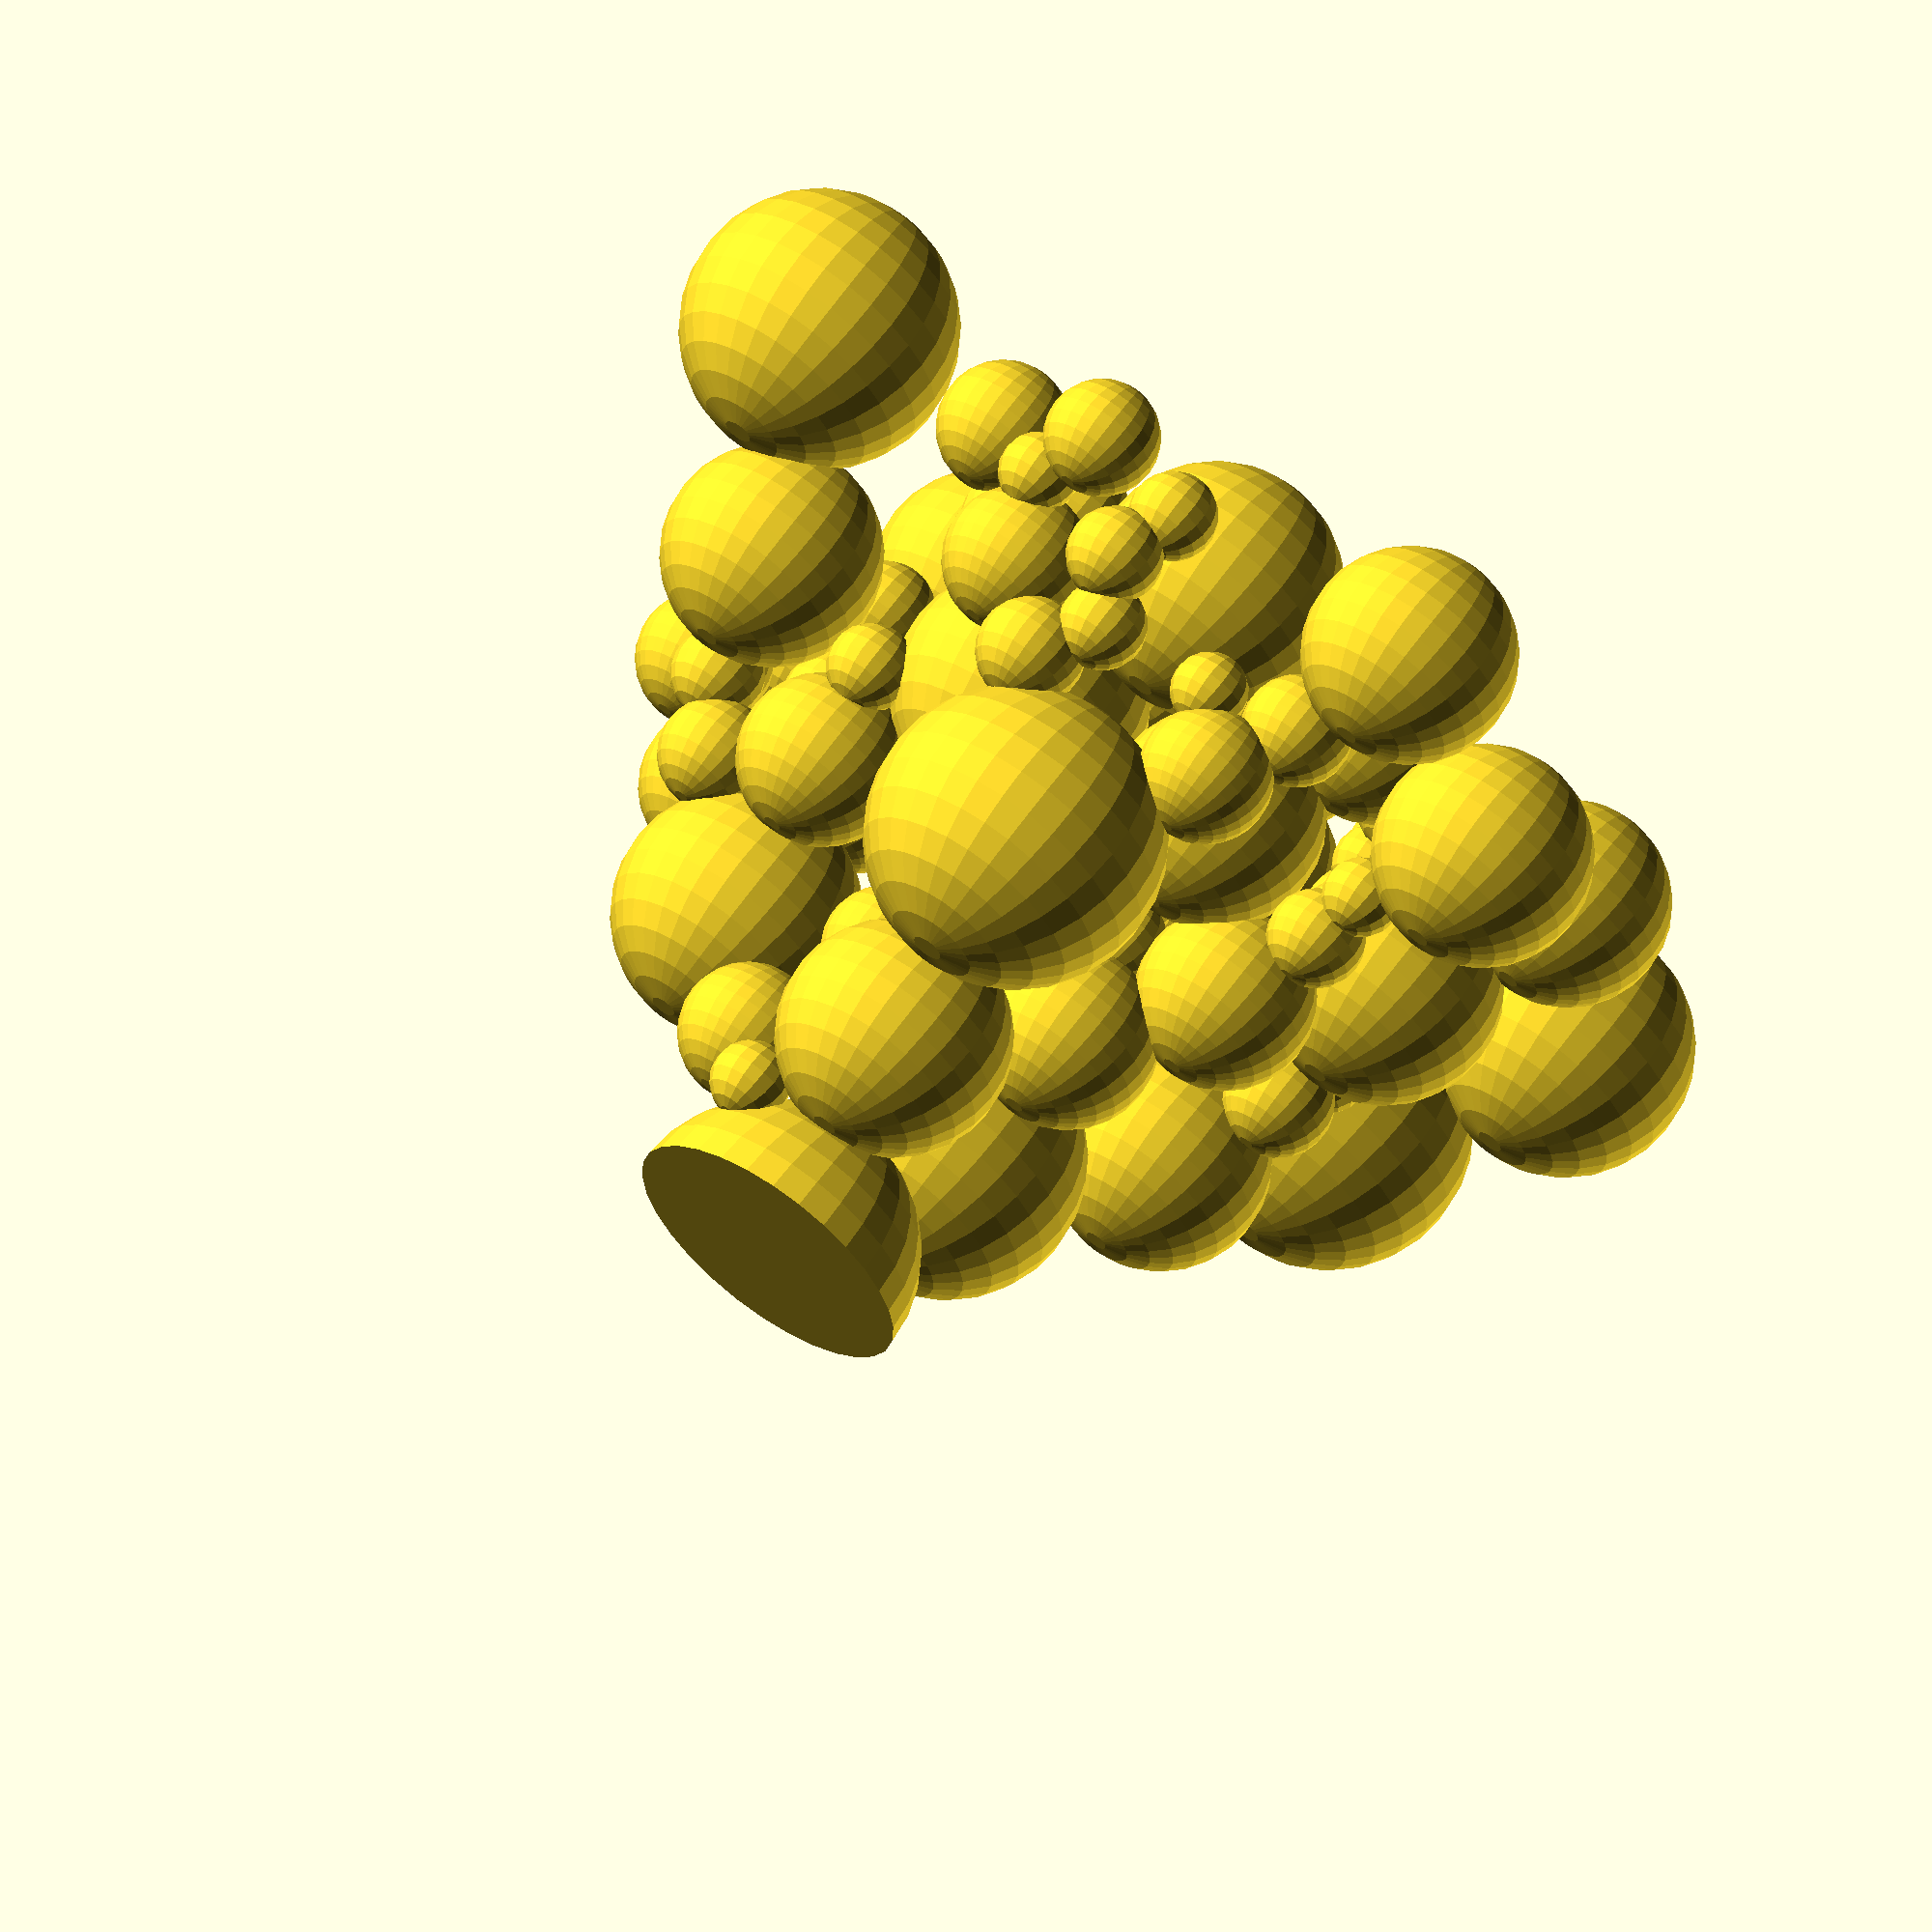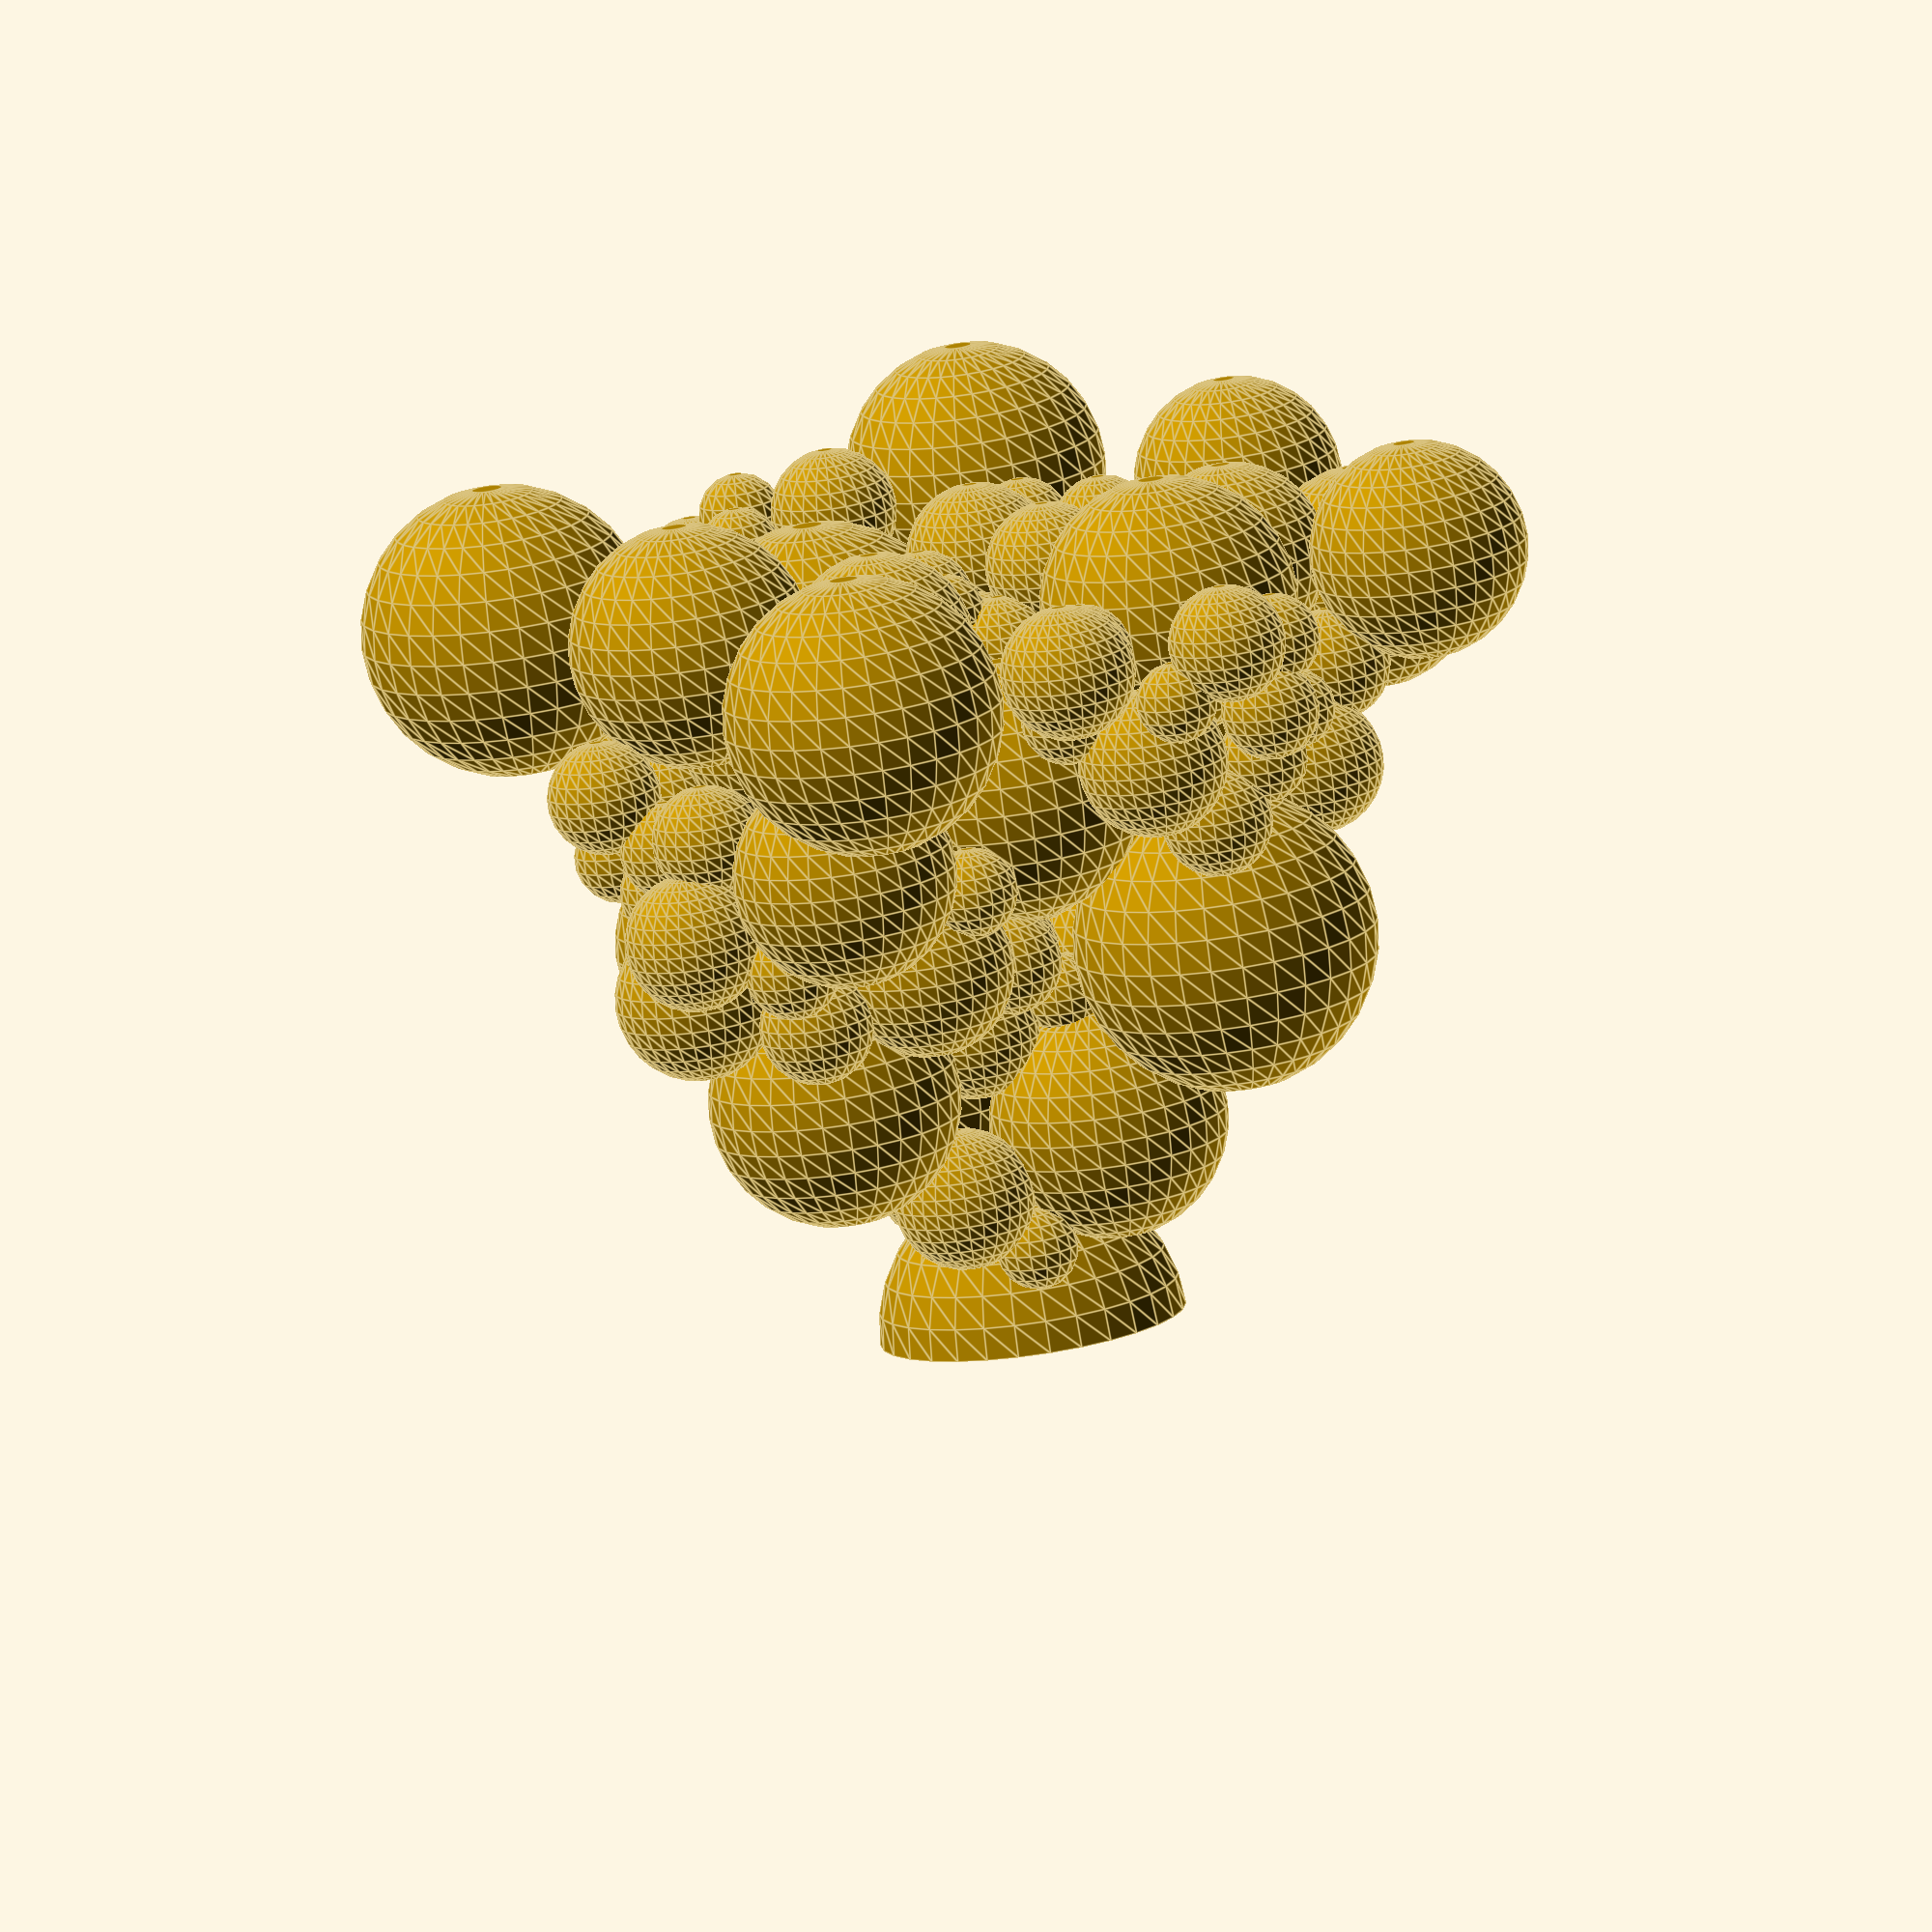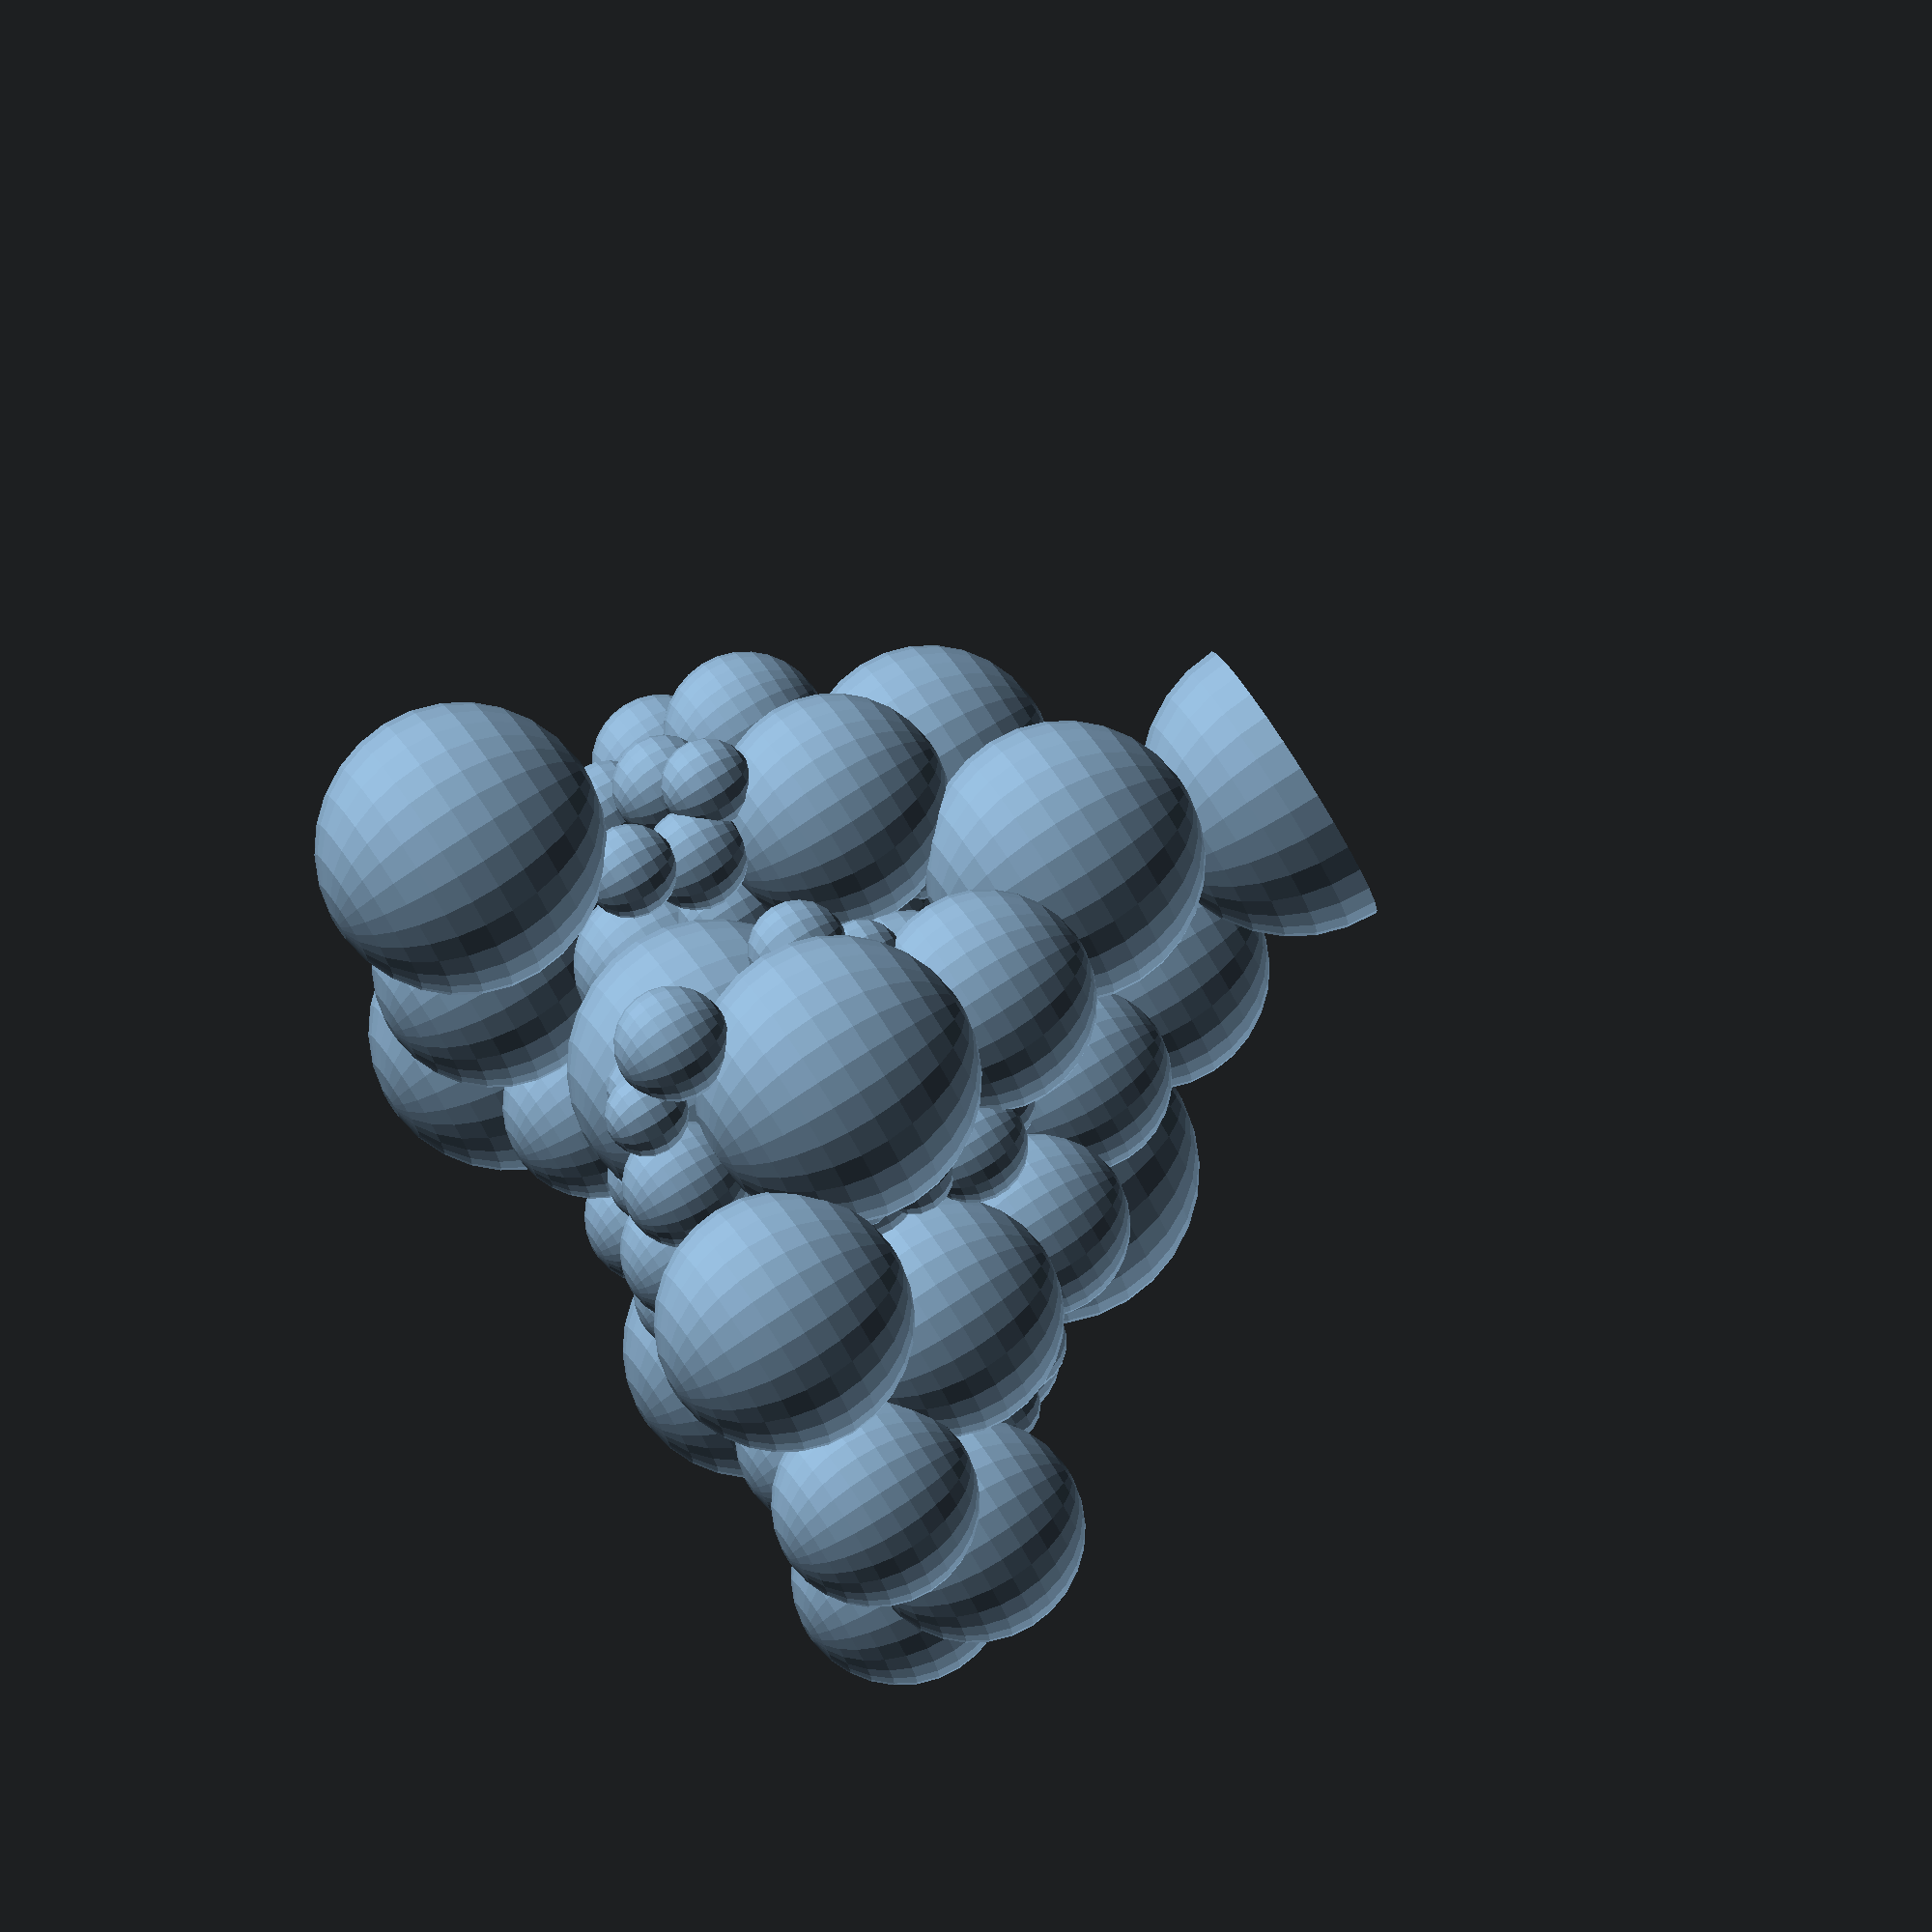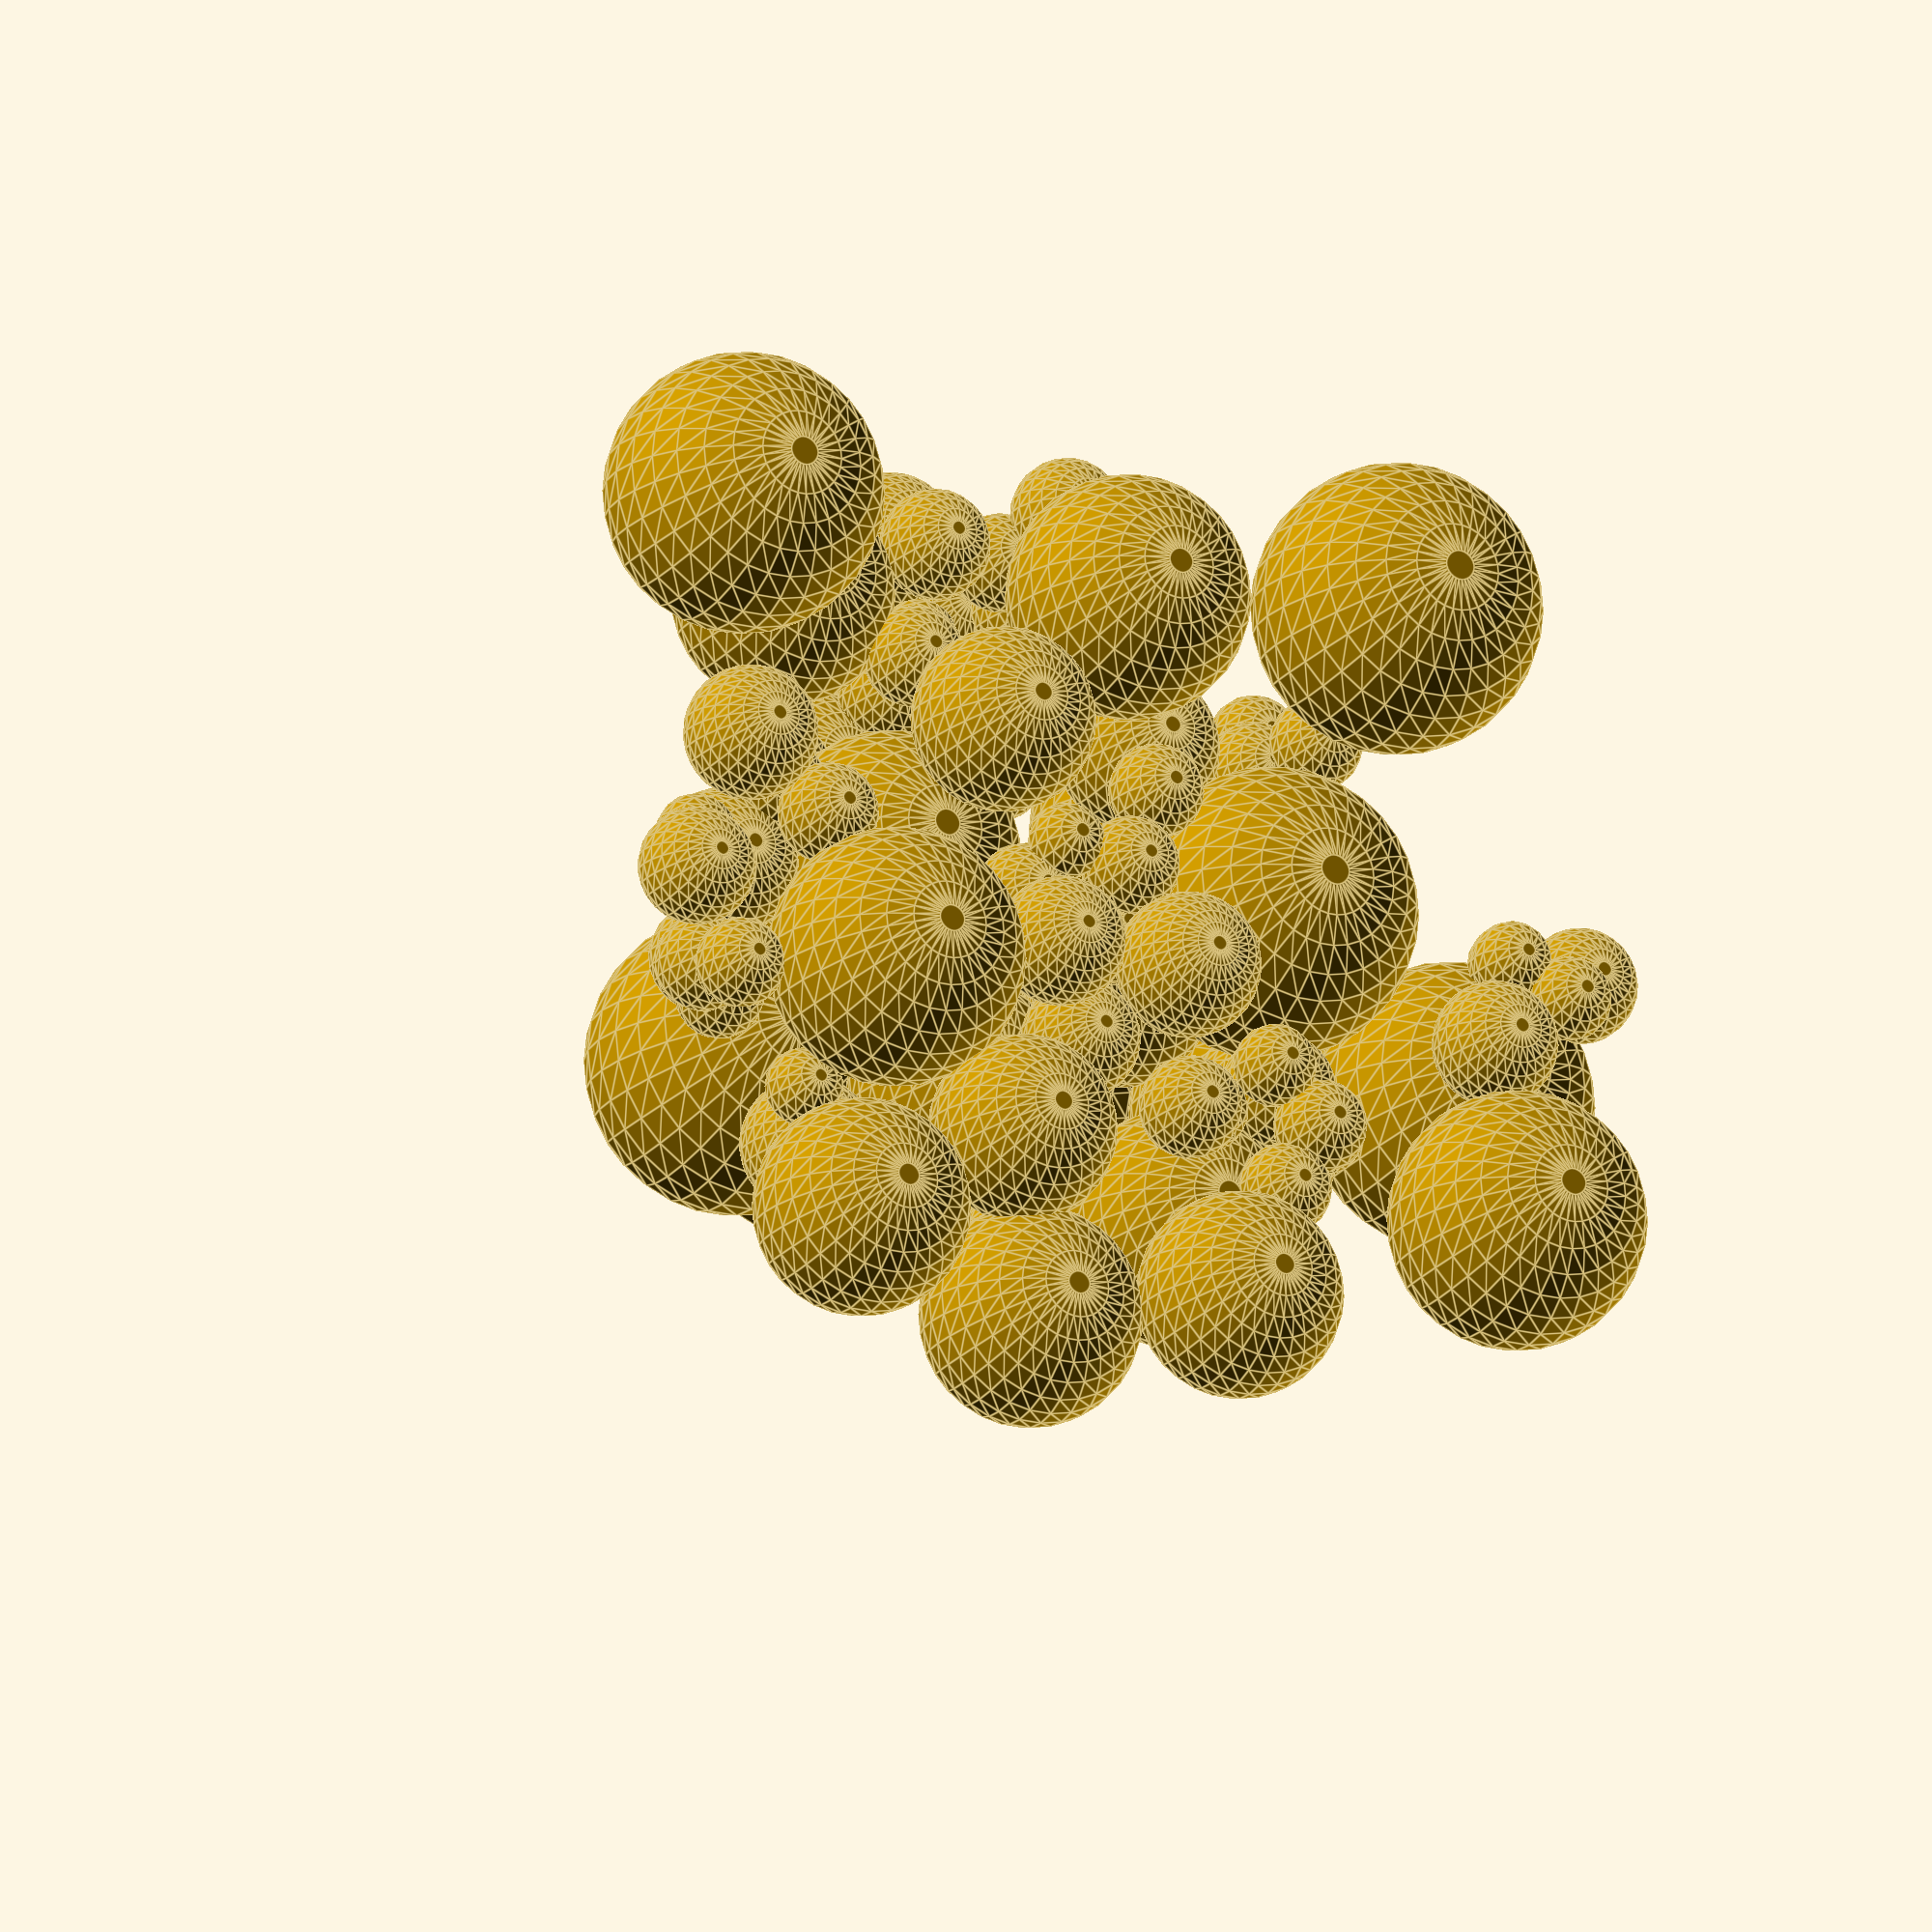
<openscad>


difference() {
	union() {
		translate(v = [0.0000000000, 0.0000000000, 0.0000000000]) {
			sphere(r = 20);
		}
		translate(v = [-7.9168628753, 8.4149985905, 19.5225559408]) {
			sphere(r = 5.6852178638);
		}
		translate(v = [4.2751223252, 19.7028024301, 32.3165662846]) {
			sphere(r = 18.2848970460);
		}
		translate(v = [6.4524472706, 14.4223832707, 59.1152248285]) {
			sphere(r = 12.1156808707);
		}
		translate(v = [5.2963438434, 24.5905063145, 85.4154576013]) {
			sphere(r = 19.1054024762);
		}
		translate(v = [6.5553862548, 5.2179292486, 71.1758042278]) {
			sphere(r = 6.0563376412);
		}
		translate(v = [1.4056270531, -17.1324260504, 27.6742888291]) {
			sphere(r = 15.5785523310);
		}
		translate(v = [8.4186542458, -1.2862884649, 79.4510499037]) {
			sphere(r = 7.6327365314);
		}
		translate(v = [5.0397494258, -38.7957825274, 51.5864131270]) {
			sphere(r = 19.8913960476);
		}
		translate(v = [-12.4180285955, -22.1954067188, 75.4953031305]) {
			sphere(r = 17.0494570888);
		}
		translate(v = [5.3263812865, -2.4163501044, 90.0823494318]) {
			sphere(r = 6.4966714052);
		}
		translate(v = [-5.2994282277, -49.9971358691, 70.3106549268]) {
			sphere(r = 7.2532957544);
		}
		translate(v = [-10.6667956978, -7.0460160053, 41.7069656997]) {
			sphere(r = 8.5021278959);
		}
		translate(v = [-14.8983001757, -49.1828959047, 80.4927056064]) {
			sphere(r = 9.7636755817);
		}
		translate(v = [-17.2253005555, -57.0639678456, 89.3864709529]) {
			sphere(r = 5.3452173381);
		}
		translate(v = [-11.5832109004, -62.1027931533, 95.9939722957]) {
			sphere(r = 7.6987863533);
		}
		translate(v = [23.2482144082, 30.8626883016, 52.3928755647]) {
			sphere(r = 14.5073749412);
		}
		translate(v = [-22.2352752614, -41.8774634716, 87.8616757566]) {
			sphere(r = 5.9446786593);
		}
		translate(v = [-10.2677531306, -14.6360378684, 51.4035840605]) {
			sphere(r = 6.8182647313);
		}
		translate(v = [21.7353521803, -43.1840252907, 70.8497029925]) {
			sphere(r = 8.9750718660);
		}
		translate(v = [-1.5394663932, -0.5215576313, 97.0875451459]) {
			sphere(r = 6.4934672260);
		}
		translate(v = [27.8140228422, -43.3764833366, 82.7466509596]) {
			sphere(r = 7.3862397480);
		}
		translate(v = [36.7990916633, -52.7522325157, 96.0928552708]) {
			sphere(r = 14.2351808183);
		}
		translate(v = [-23.5522617834, -12.6034025843, 97.0823516065]) {
			sphere(r = 12.0652581864);
		}
		translate(v = [32.3406887531, 47.8104330484, 75.7875349785]) {
			sphere(r = 18.7780874261);
		}
		translate(v = [-14.5918096582, -8.1765231997, 58.0119193788]) {
			sphere(r = 6.3843276005);
		}
		translate(v = [-27.8506945376, -48.6277608211, 95.7064424400]) {
			sphere(r = 8.8298621925);
		}
		translate(v = [-1.1975880121, -13.2372792402, 90.9393287734]) {
			sphere(r = 7.0376067862);
		}
		translate(v = [4.8838638823, -37.3804938834, 96.1439288006]) {
			sphere(r = 16.8747744712);
		}
		translate(v = [54.0265386715, 39.3121012106, 98.7657777904]) {
			sphere(r = 16.9403687331);
		}
		translate(v = [23.2583874213, 61.9501573456, 92.0352580258]) {
			sphere(r = 7.5972950286);
		}
		translate(v = [-11.5885176581, -13.5297387644, 13.5953066808]) {
			sphere(r = 5.4093716175);
		}
		translate(v = [13.2389607010, 2.4590025911, 99.2232362688]) {
			sphere(r = 9.5391940845);
		}
		translate(v = [24.0159452887, 23.1629797518, 69.4148397118]) {
			sphere(r = 7.1908117592);
		}
		translate(v = [16.4357302630, -7.1730249034, 44.4429030875]) {
			sphere(r = 12.0442033607);
		}
		translate(v = [1.4105191194, -53.2953036809, 77.1644279796]) {
			sphere(r = 5.8894607435);
		}
		translate(v = [-15.5896931149, 28.4682402100, 53.9063189052]) {
			sphere(r = 15.3347242801);
		}
		translate(v = [29.3554048418, 18.4564790468, 77.9559356567]) {
			sphere(r = 6.9272499940);
		}
		translate(v = [-14.4165146035, 22.2476248679, 72.1020724469]) {
			sphere(r = 6.9307331503);
		}
		translate(v = [-6.2010004690, -8.5143570638, 96.8821765022]) {
			sphere(r = 5.0540140389);
		}
		translate(v = [30.8137822866, -9.2760491597, 59.6010549879]) {
			sphere(r = 11.9539075079);
		}
		translate(v = [-19.9207481080, 13.7281370647, 82.7095257182]) {
			sphere(r = 10.7456534555);
		}
		translate(v = [42.5618804800, 2.4905958239, 77.6662808735]) {
			sphere(r = 15.5985695896);
		}
		translate(v = [57.3736831838, -3.4144129318, 98.3770130499]) {
			sphere(r = 13.5393923627);
		}
		translate(v = [12.8853060960, 38.7324217798, 63.1797761527]) {
			sphere(r = 5.3946899622);
		}
		translate(v = [-36.1768433358, 9.0875795066, 99.3418953323]) {
			sphere(r = 15.9699769491);
		}
		translate(v = [34.5120074679, 20.8606130108, 63.7818158702]) {
			sphere(r = 7.3770764804);
		}
		translate(v = [43.7629262003, 9.5482379175, 94.9215645952]) {
			sphere(r = 6.0829089134);
		}
		translate(v = [35.9809163468, 24.8901559494, 72.4556256535]) {
			sphere(r = 5.2991772236);
		}
		translate(v = [9.5545281002, 43.8278287248, 69.7310813534]) {
			sphere(r = 6.5482879437);
		}
		translate(v = [-1.7761530926, -15.3101549925, 45.2534352064]) {
			sphere(r = 5.3789192076);
		}
		translate(v = [38.5193980022, -18.0171753197, 69.8193828869]) {
			sphere(r = 6.5444157934);
		}
		translate(v = [-22.0200250739, 40.1426005703, 66.4558908679]) {
			sphere(r = 5.9718760425);
		}
		translate(v = [-18.0189378656, -7.9742130813, 21.5375917631]) {
			sphere(r = 9.2222259507);
		}
		translate(v = [7.3604058146, -15.1899842824, 99.8618557456]) {
			sphere(r = 8.4789343849);
		}
		translate(v = [18.6902935327, -21.8159230094, 75.3626655090]) {
			sphere(r = 14.5547245651);
		}
		translate(v = [-31.9602379369, -0.7606910783, 37.9122232756]) {
			sphere(r = 16.4608801976);
		}
		translate(v = [-16.3390595989, 35.3018681758, 72.7009478053]) {
			sphere(r = 6.7598655793);
		}
		translate(v = [16.0978872115, -46.5604811616, 79.8505333509]) {
			sphere(r = 5.1692725590);
		}
		translate(v = [18.8998391887, -11.9171784379, 92.0150124795]) {
			sphere(r = 7.8187034511);
		}
		translate(v = [30.1449492099, -26.1794637958, 95.8410817922]) {
			sphere(r = 12.3118872250);
		}
		translate(v = [41.8850271677, -23.5749720263, 75.7357603904]) {
			sphere(r = 5.2430802479);
		}
		translate(v = [13.8993096489, -8.2624557906, 59.5441672600]) {
			sphere(r = 6.3072939212);
		}
		translate(v = [-47.3060592483, 6.4440088053, 55.1260650677]) {
			sphere(r = 10.6993822468);
		}
		translate(v = [-1.4506390263, -58.4336322729, 84.4079897310]) {
			sphere(r = 6.4410179956);
		}
		translate(v = [29.4298574422, 15.9448332541, 89.1843459705]) {
			sphere(r = 7.5788834118);
		}
		translate(v = [26.3415545128, 55.7416963521, 99.3831957999]) {
			sphere(r = 5.5043432918);
		}
		translate(v = [-1.8780881195, -6.2415690572, 50.6279550432]) {
			sphere(r = 7.0466794840);
		}
		translate(v = [-16.7711315085, 40.4391601080, 81.1557978817]) {
			sphere(r = 6.1428080165);
		}
		translate(v = [36.7976797642, 15.9908054618, 96.9379875216]) {
			sphere(r = 6.1171848619);
		}
		translate(v = [28.0856082504, 11.4330863683, 98.0282591644]) {
			sphere(r = 5.4399821144);
		}
		translate(v = [-56.5385241330, -3.1187787158, 65.3169046488]) {
			sphere(r = 9.0499020480);
		}
		translate(v = [52.9494927848, -28.0701060507, 87.5847047943]) {
			sphere(r = 14.5802996972);
		}
		translate(v = [18.3235580524, 53.4264518560, 90.2656203873]) {
			sphere(r = 5.1416300058);
		}
		translate(v = [-28.8177051860, 47.8833332685, 98.1859550486]) {
			sphere(r = 19.0058240979);
		}
		translate(v = [1.4515205597, -58.3619263964, 93.2937630912]) {
			sphere(r = 5.9069571971);
		}
		translate(v = [-44.4042729651, -11.1318475314, 51.2193233273]) {
			sphere(r = 7.5032273615);
		}
		translate(v = [-44.0189426457, 11.3745403108, 68.2563253662]) {
			sphere(r = 6.7061379449);
		}
		translate(v = [-30.3470551091, 1.2747338479, 61.1545299223]) {
			sphere(r = 9.9260847985);
		}
		translate(v = [-13.6027706999, -3.0897665183, 64.9091966256]) {
			sphere(r = 5.2427069431);
		}
		translate(v = [-29.7477495580, -18.2056401150, 55.4444111024]) {
			sphere(r = 11.3705305903);
		}
		translate(v = [-48.9754971544, 6.0105013819, 75.3589758167]) {
			sphere(r = 6.4815011167);
		}
		translate(v = [19.5828105208, 50.4007558435, 96.9082845790]) {
			sphere(r = 5.2654976900);
		}
		translate(v = [-50.0098584664, -13.5117171729, 60.0395266568]) {
			sphere(r = 6.2150913078);
		}
		translate(v = [-36.4237480839, -10.0487463687, 66.4571737714]) {
			sphere(r = 6.8736425099);
		}
		translate(v = [-50.2203992516, -25.3315218931, 73.3724850922]) {
			sphere(r = 14.6039965389);
		}
		translate(v = [-15.7855253289, -40.3669808312, 94.7732020449]) {
			sphere(r = 6.6287234336);
		}
		translate(v = [-52.0112816707, 13.2975705070, 82.9201791766]) {
			sphere(r = 7.4496086308);
		}
		translate(v = [-58.9205035402, -40.7143745886, 97.5196270269]) {
			sphere(r = 18.3193795289);
		}
		translate(v = [-22.1236477026, -0.2487063755, 70.7737507716]) {
			sphere(r = 5.8204719615);
		}
		translate(v = [30.9034024811, 3.3139278050, 91.5897909731]) {
			sphere(r = 5.5800474727);
		}
		translate(v = [-52.3084591682, -4.0008972399, 77.8947975996]) {
			sphere(r = 7.2495330444);
		}
		translate(v = [-41.3759031065, -7.8802720666, 73.7107669117]) {
			sphere(r = 5.1729443387);
		}
		translate(v = [34.1841296458, 26.1782834806, 79.6220487940]) {
			sphere(r = 5.2005118108);
		}
		translate(v = [30.5308180651, 43.2058646456, 99.2966125654]) {
			sphere(r = 8.2459507663);
		}
		translate(v = [-29.1016746860, -27.6703579222, 66.0118665178]) {
			sphere(r = 5.8305049305);
		}
		translate(v = [-11.6061716725, 8.7860322494, 92.8148558568]) {
			sphere(r = 6.2427087972);
		}
		translate(v = [2.2096821215, -9.0627047834, 61.9110532331]) {
			sphere(r = 8.2812147844);
		}
		translate(v = [31.7578741605, -2.7825343096, 98.5896114552]) {
			sphere(r = 6.7416722692);
		}
		translate(v = [17.9887224844, 1.5041733660, 56.3390286559]) {
			sphere(r = 5.7619898767);
		}
		translate(v = [-37.6428235313, -12.8760357348, 79.9475736037]) {
			sphere(r = 6.6469930452);
		}
	}
	translate(v = [-50, -50, -100]) {
		cube(size = 100);
	}
}
</openscad>
<views>
elev=296.7 azim=183.5 roll=215.5 proj=o view=wireframe
elev=78.1 azim=311.5 roll=8.0 proj=o view=edges
elev=99.2 azim=154.7 roll=122.6 proj=o view=solid
elev=19.5 azim=72.3 roll=334.2 proj=o view=edges
</views>
